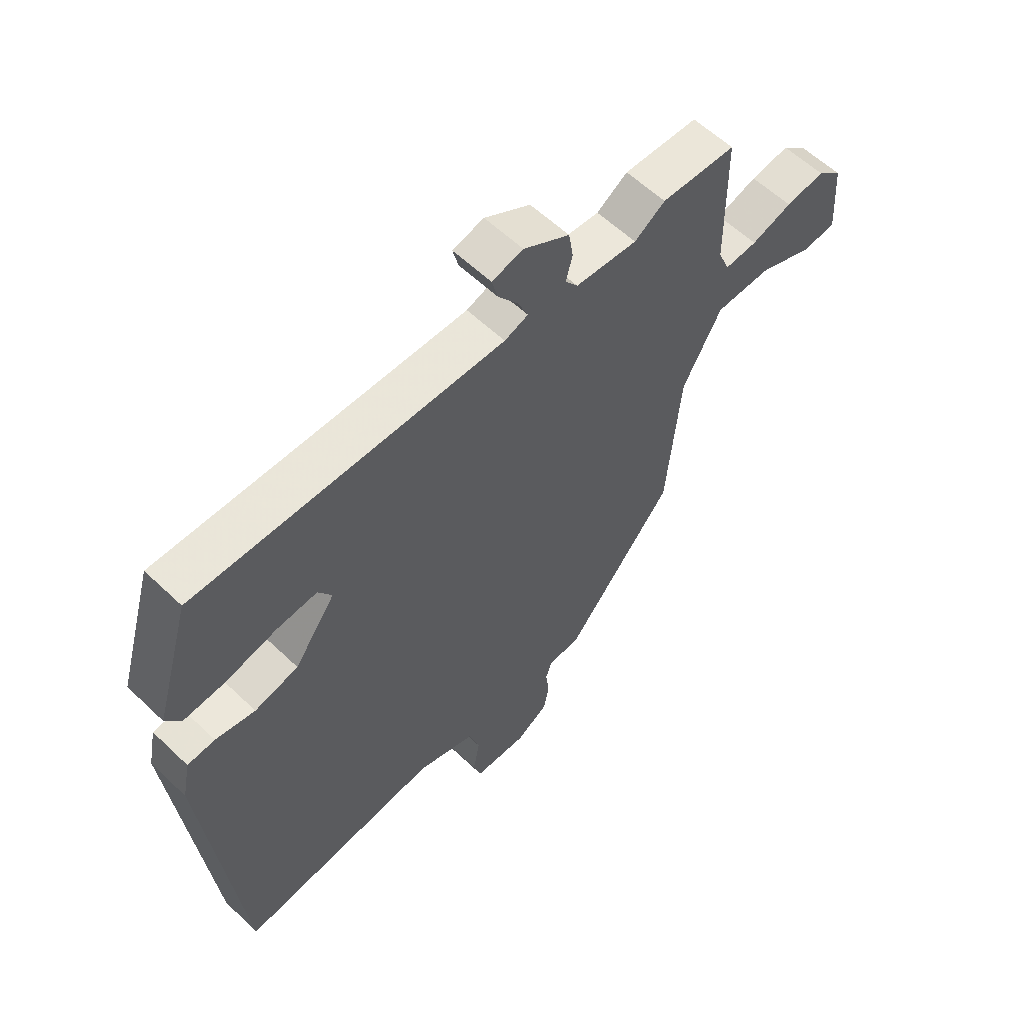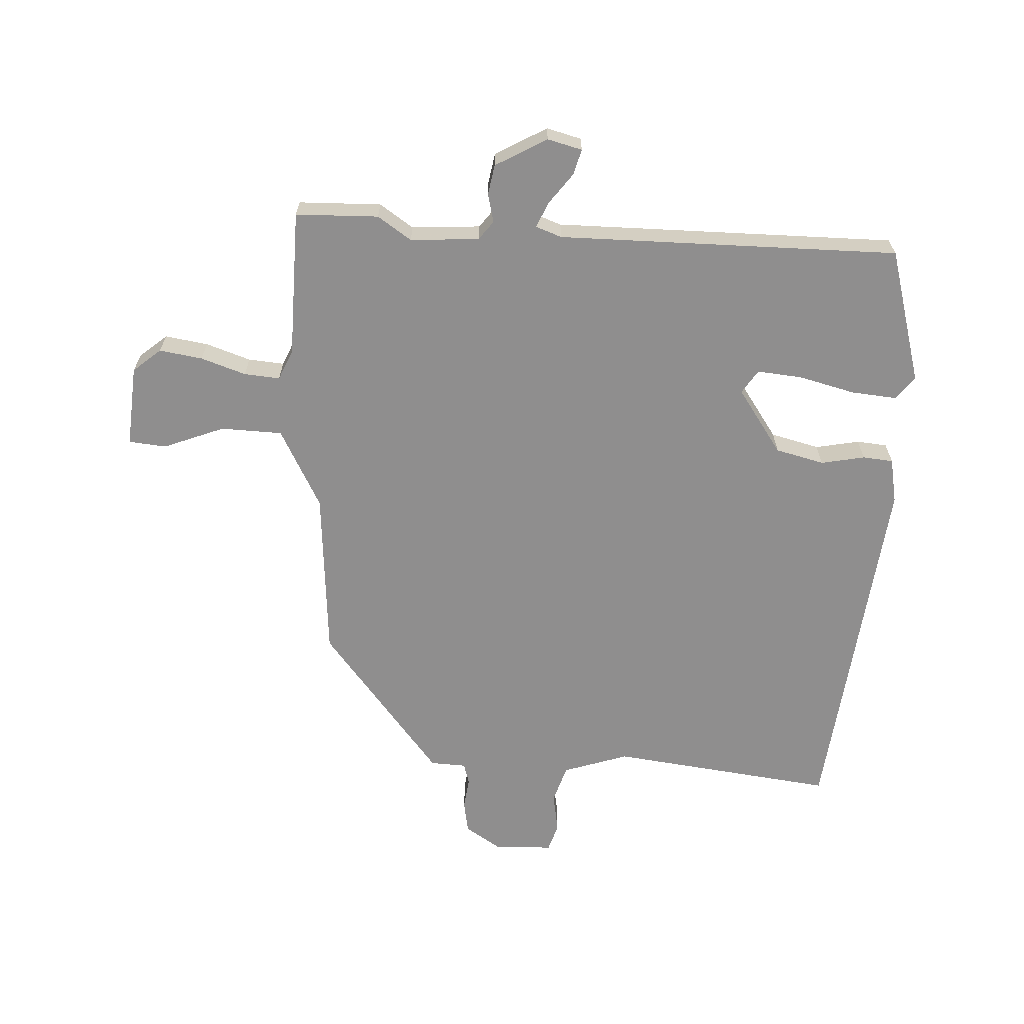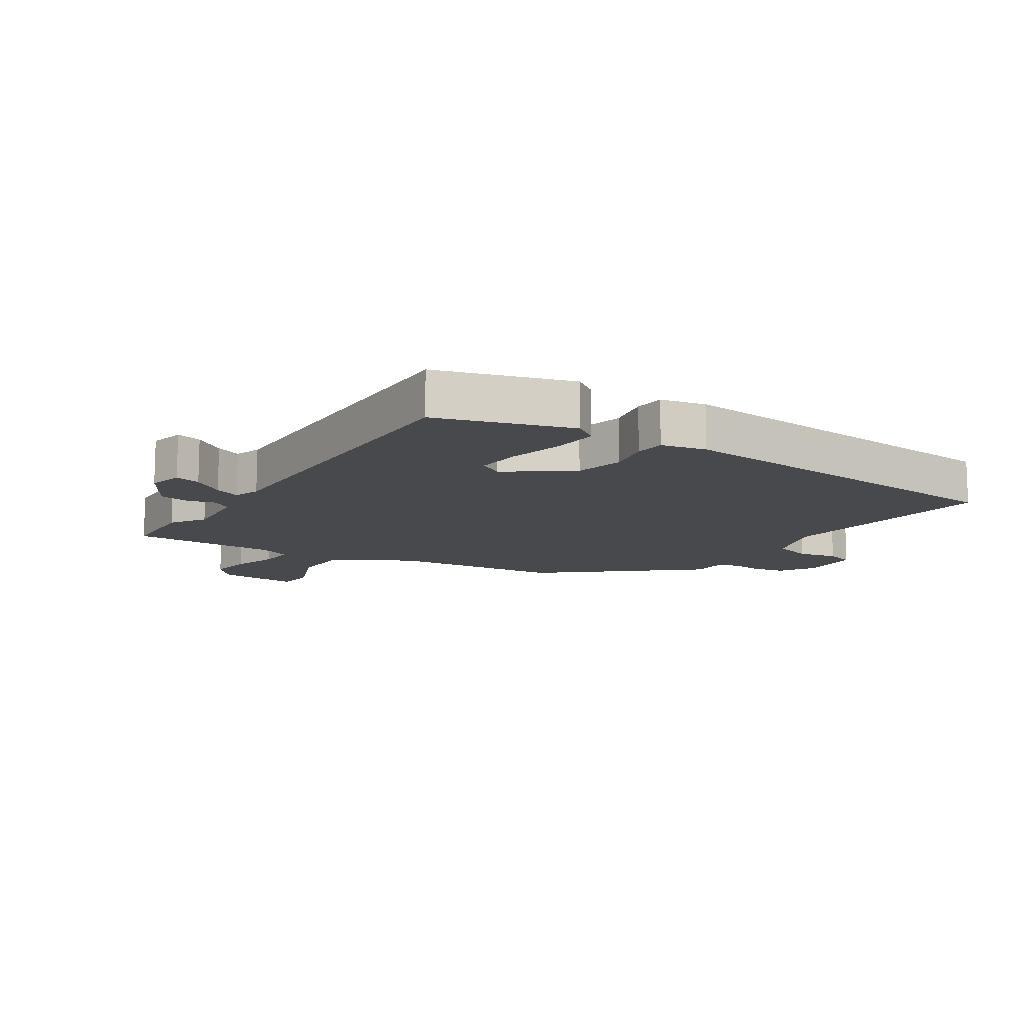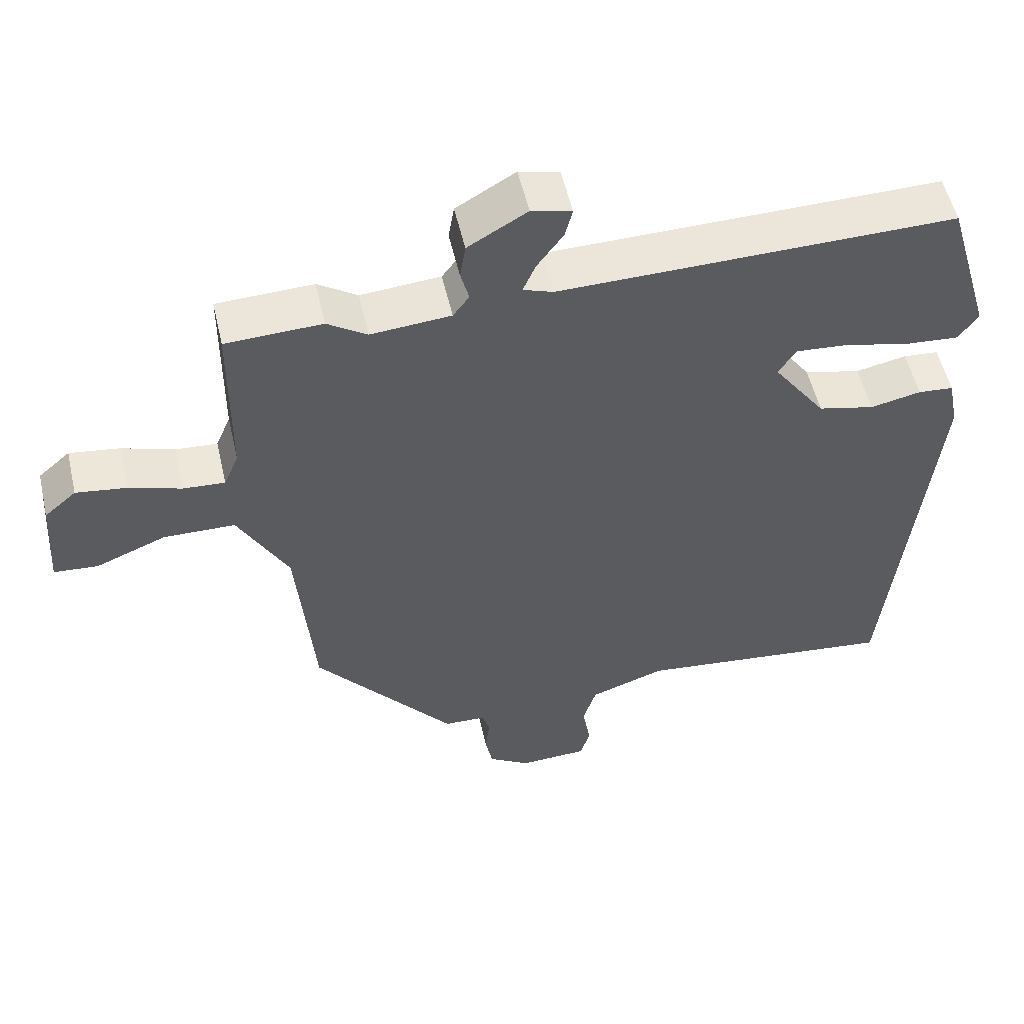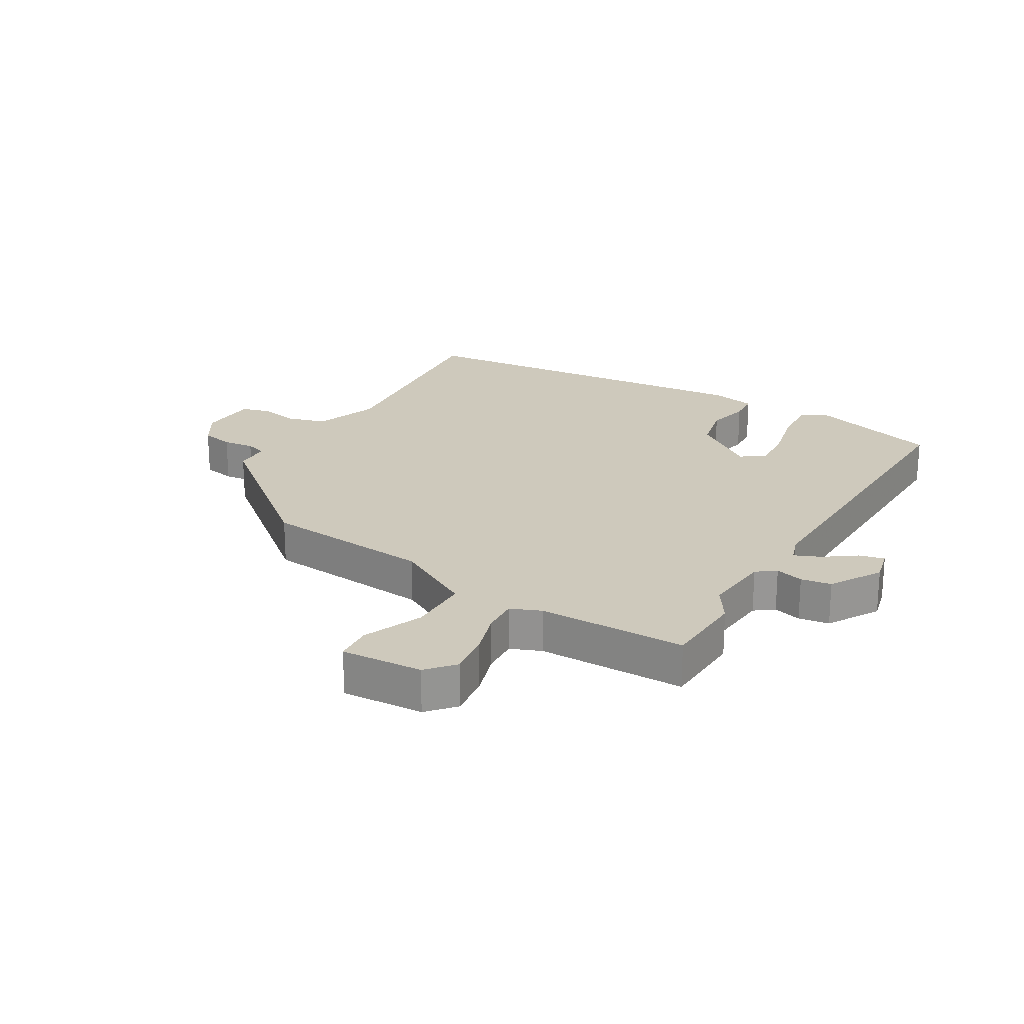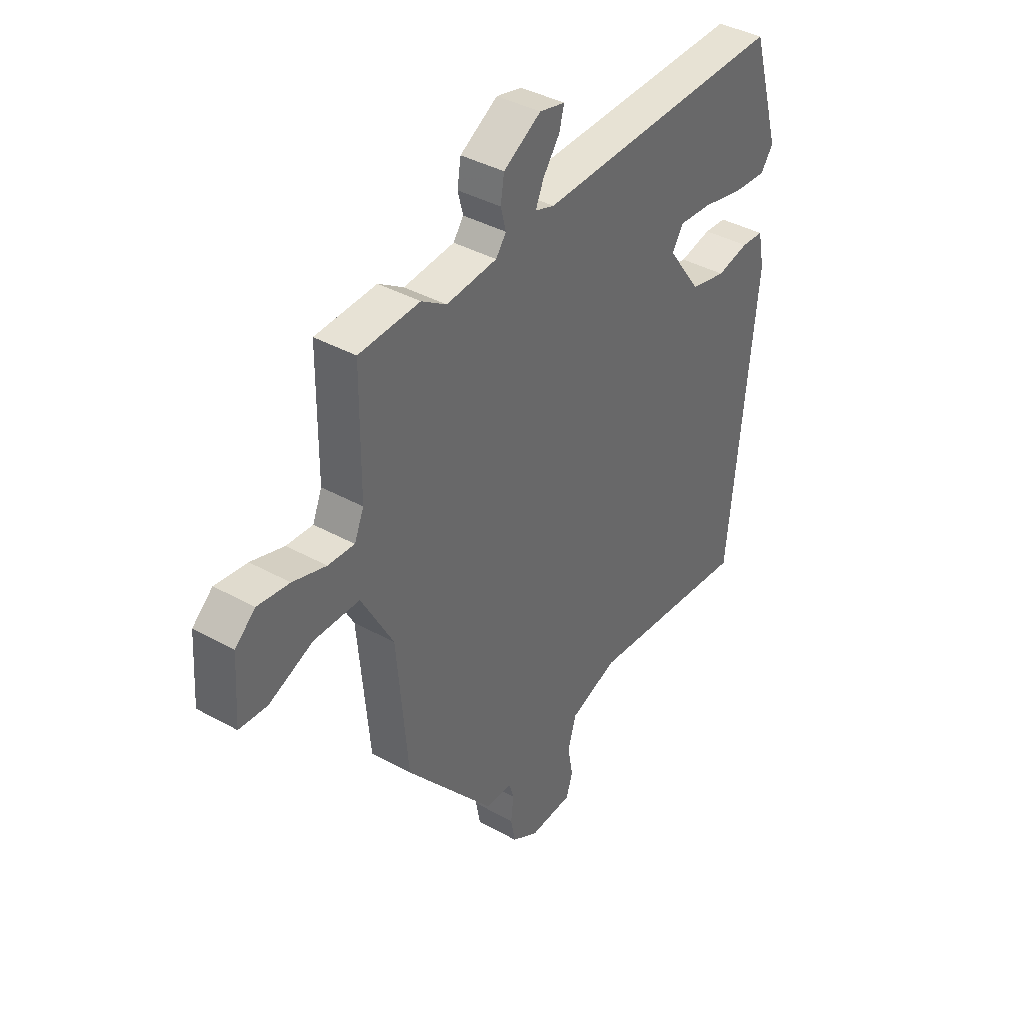
<metadata>
{"format":"obj","ext":"obj","renderer":"f3d","projection":"perspective","resolution":1024,"background":"white","views":[{"elev":58.6,"azim":134.5,"up":"+Z"},{"elev":-65.0,"azim":-3.6,"up":"+Y"},{"elev":-12.1,"azim":57.5,"up":"+Y"},{"elev":54.0,"azim":-12.9,"up":"+Z"},{"elev":22.4,"azim":-59.0,"up":"+Y"},{"elev":39.5,"azim":-55.4,"up":"+Z"}]}
</metadata>
<code>
v 0.467 0.07 -0.553
v 0.097 0.07 -0.512
v -0.01 0.07 -0.549
v -0.029 0.07 -0.612
v -0.017 0.07 -0.678
v -0.031 0.07 -0.724
v -0.128 0.07 -0.728
v -0.187 0.07 -0.691
v -0.197 0.07 -0.638
v -0.191 0.07 -0.586
v -0.202 0.07 -0.551
v -0.261 0.07 -0.549
v -0.46 0.07 -0.306
v -0.485 0.07 -0.026
v -0.556 0.07 0.104
v -0.657 0.07 0.106
v -0.756 0.07 0.066
v -0.818 0.07 0.071
v -0.809 0.07 0.205
v -0.764 0.07 0.244
v -0.693 0.07 0.234
v -0.619 0.07 0.21
v -0.56 0.07 0.206
v -0.539 0.07 0.256
v -0.537 0.07 0.499
v -0.401 0.07 0.504
v -0.345 0.07 0.467
v -0.232 0.07 0.476
v -0.209 0.07 0.507
v -0.221 0.07 0.553
v -0.213 0.07 0.603
v -0.129 0.07 0.652
v -0.072 0.07 0.638
v -0.083 0.07 0.596
v -0.12 0.07 0.545
v -0.138 0.07 0.503
v -0.095 0.07 0.488
v 0.465 0.07 0.495
v 0.53 0.07 0.275
v 0.502 0.07 0.236
v 0.426 0.07 0.242
v 0.334 0.07 0.264
v 0.26 0.07 0.27
v 0.235 0.07 0.231
v 0.31 0.07 0.126
v 0.39 0.07 0.107
v 0.462 0.07 0.122
v 0.512 0.07 0.118
v 0.527 0.07 0.044
v 0.467 0 -0.553
v 0.097 0 -0.512
v -0.01 0 -0.549
v -0.029 0 -0.612
v -0.017 0 -0.678
v -0.031 0 -0.724
v -0.128 0 -0.728
v -0.187 0 -0.691
v -0.197 0 -0.638
v -0.191 0 -0.586
v -0.202 0 -0.551
v -0.261 0 -0.549
v -0.46 0 -0.306
v -0.485 0 -0.026
v -0.556 0 0.104
v -0.657 0 0.106
v -0.756 0 0.066
v -0.818 0 0.071
v -0.809 0 0.205
v -0.764 0 0.244
v -0.693 0 0.234
v -0.619 0 0.21
v -0.56 0 0.206
v -0.539 0 0.256
v -0.537 0 0.499
v -0.401 0 0.504
v -0.345 0 0.467
v -0.232 0 0.476
v -0.209 0 0.507
v -0.221 0 0.553
v -0.213 0 0.603
v -0.129 0 0.652
v -0.072 0 0.638
v -0.083 0 0.596
v -0.12 0 0.545
v -0.138 0 0.503
v -0.095 0 0.488
v 0.465 0 0.495
v 0.53 0 0.275
v 0.502 0 0.236
v 0.426 0 0.242
v 0.334 0 0.264
v 0.26 0 0.27
v 0.235 0 0.231
v 0.31 0 0.126
v 0.39 0 0.107
v 0.462 0 0.122
v 0.512 0 0.118
v 0.527 0 0.044
f 49 1 2
f 48 49 2
f 47 48 2
f 46 47 2
f 45 46 2 3
f 44 45 3
f 40 41 42
f 39 40 42
f 38 39 42
f 37 38 42
f 36 37 42 43
f 33 34 35
f 32 33 35
f 31 32 35
f 30 31 35
f 29 30 35
f 28 29 35 36
f 24 25 26 27
f 23 24 27 28
f 20 21 22
f 19 20 22
f 18 19 22
f 17 18 22
f 16 17 22
f 15 16 22 23
f 36 43 44
f 28 36 44
f 23 28 44
f 15 23 44
f 14 15 44
f 8 9 10
f 7 8 10
f 6 7 10
f 5 6 10
f 4 5 10
f 3 4 10 11
f 13 14 44
f 12 13 44
f 11 12 44
f 3 11 44
f 51 50 98
f 51 98 97
f 51 97 96
f 51 96 95
f 52 51 95 94
f 52 94 93
f 91 90 89
f 91 89 88
f 91 88 87
f 91 87 86
f 92 91 86 85
f 84 83 82
f 84 82 81
f 84 81 80
f 84 80 79
f 84 79 78
f 85 84 78 77
f 76 75 74 73
f 77 76 73 72
f 71 70 69
f 71 69 68
f 71 68 67
f 71 67 66
f 71 66 65
f 72 71 65 64
f 93 92 85
f 93 85 77
f 93 77 72
f 93 72 64
f 93 64 63
f 59 58 57
f 59 57 56
f 59 56 55
f 59 55 54
f 59 54 53
f 60 59 53 52
f 93 63 62
f 93 62 61
f 93 61 60
f 93 60 52
f 1 50 51 2
f 2 51 52 3
f 3 52 53 4
f 4 53 54 5
f 5 54 55 6
f 6 55 56 7
f 7 56 57 8
f 8 57 58 9
f 9 58 59 10
f 10 59 60 11
f 11 60 61 12
f 12 61 62 13
f 13 62 63 14
f 14 63 64 15
f 15 64 65 16
f 16 65 66 17
f 17 66 67 18
f 18 67 68 19
f 19 68 69 20
f 20 69 70 21
f 21 70 71 22
f 22 71 72 23
f 23 72 73 24
f 24 73 74 25
f 25 74 75 26
f 26 75 76 27
f 27 76 77 28
f 28 77 78 29
f 29 78 79 30
f 30 79 80 31
f 31 80 81 32
f 32 81 82 33
f 33 82 83 34
f 34 83 84 35
f 35 84 85 36
f 36 85 86 37
f 37 86 87 38
f 38 87 88 39
f 39 88 89 40
f 40 89 90 41
f 41 90 91 42
f 42 91 92 43
f 43 92 93 44
f 44 93 94 45
f 45 94 95 46
f 46 95 96 47
f 47 96 97 48
f 48 97 98 49
f 49 98 50 1

</code>
